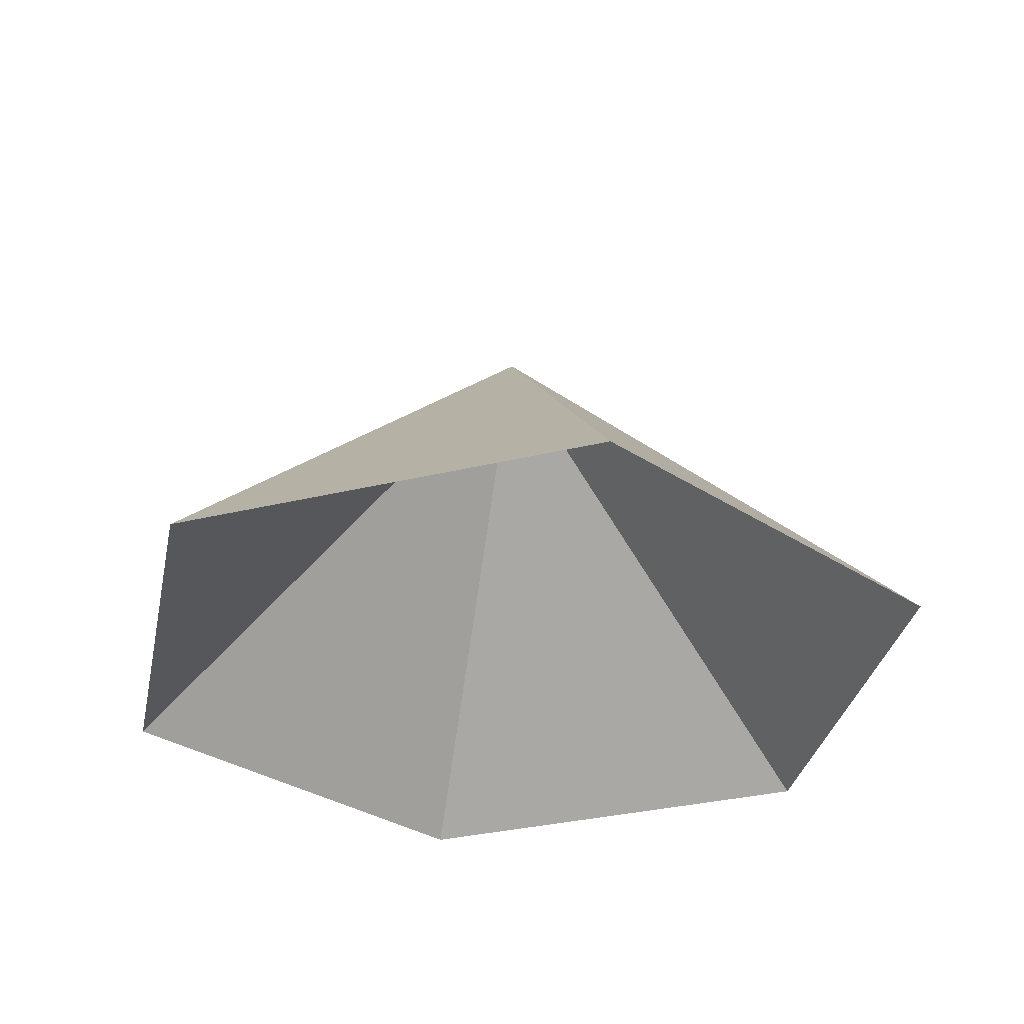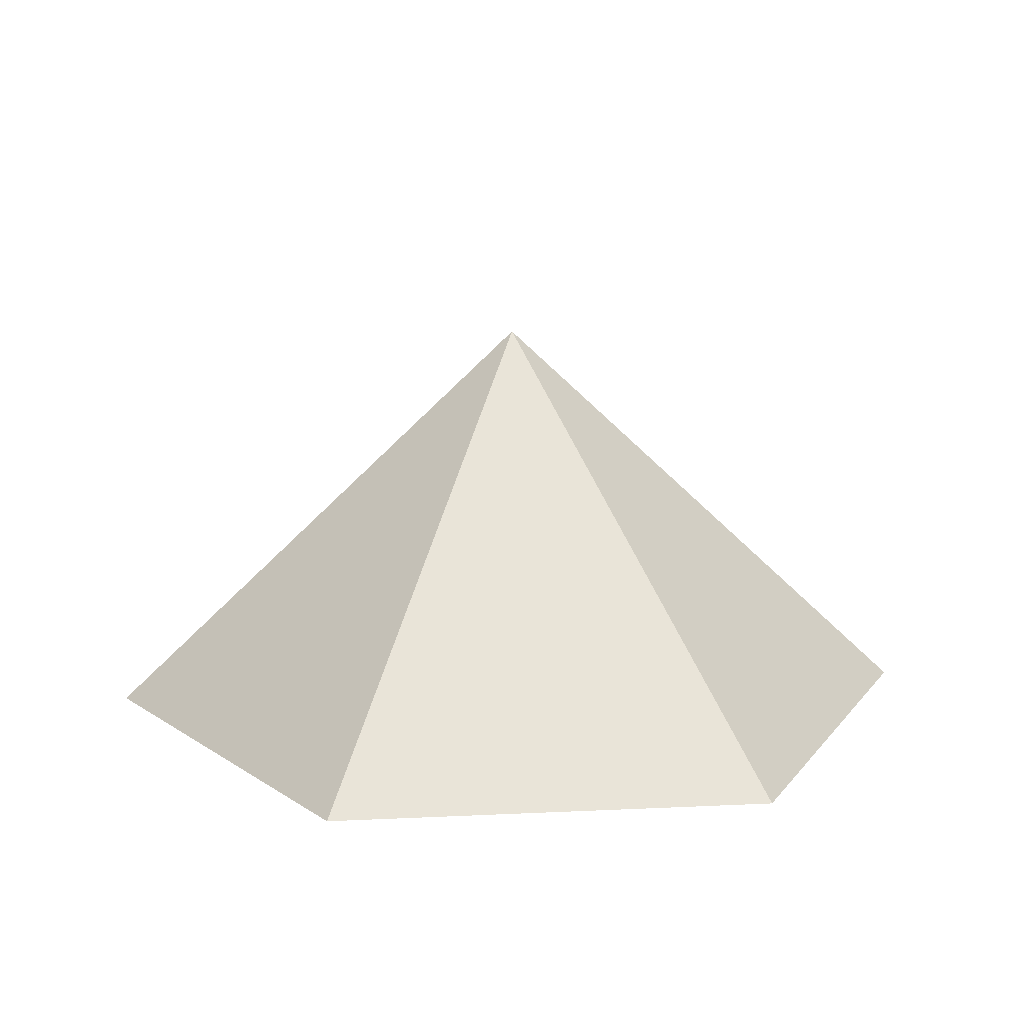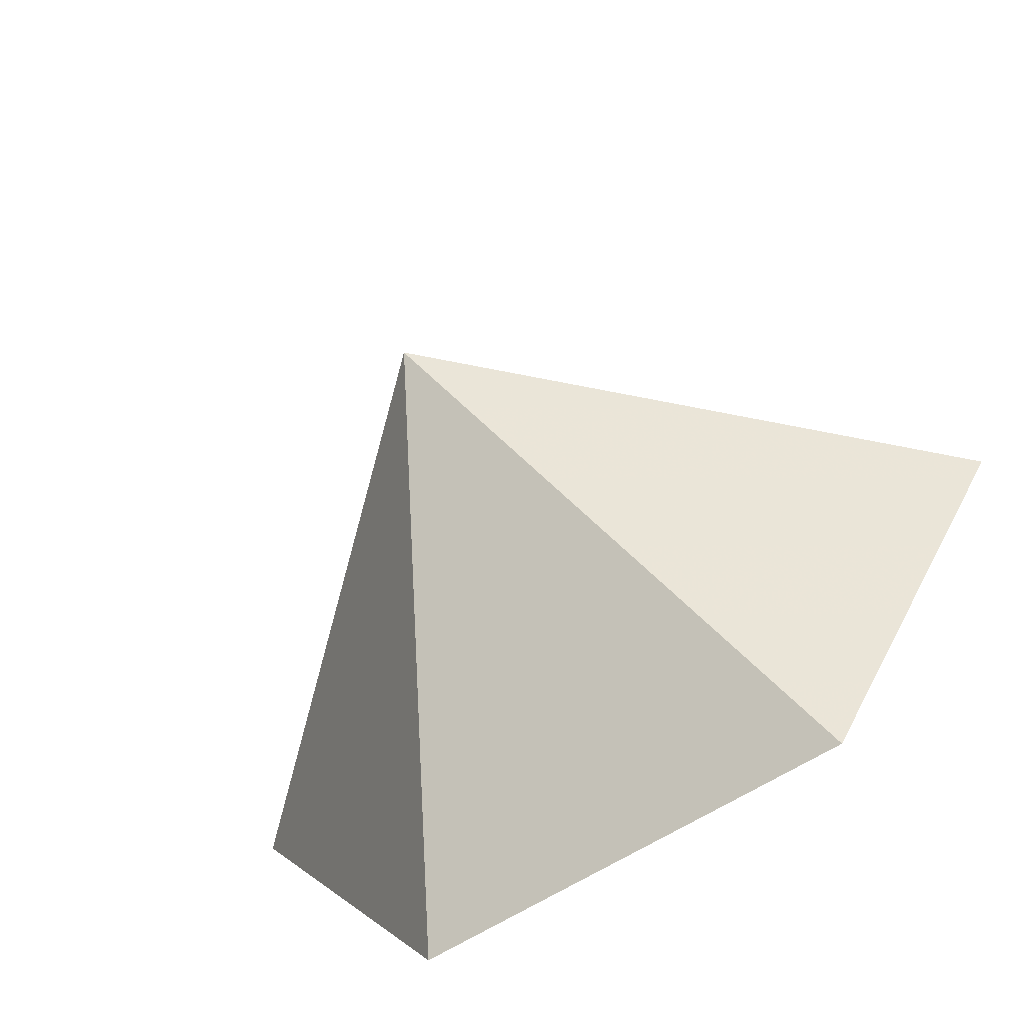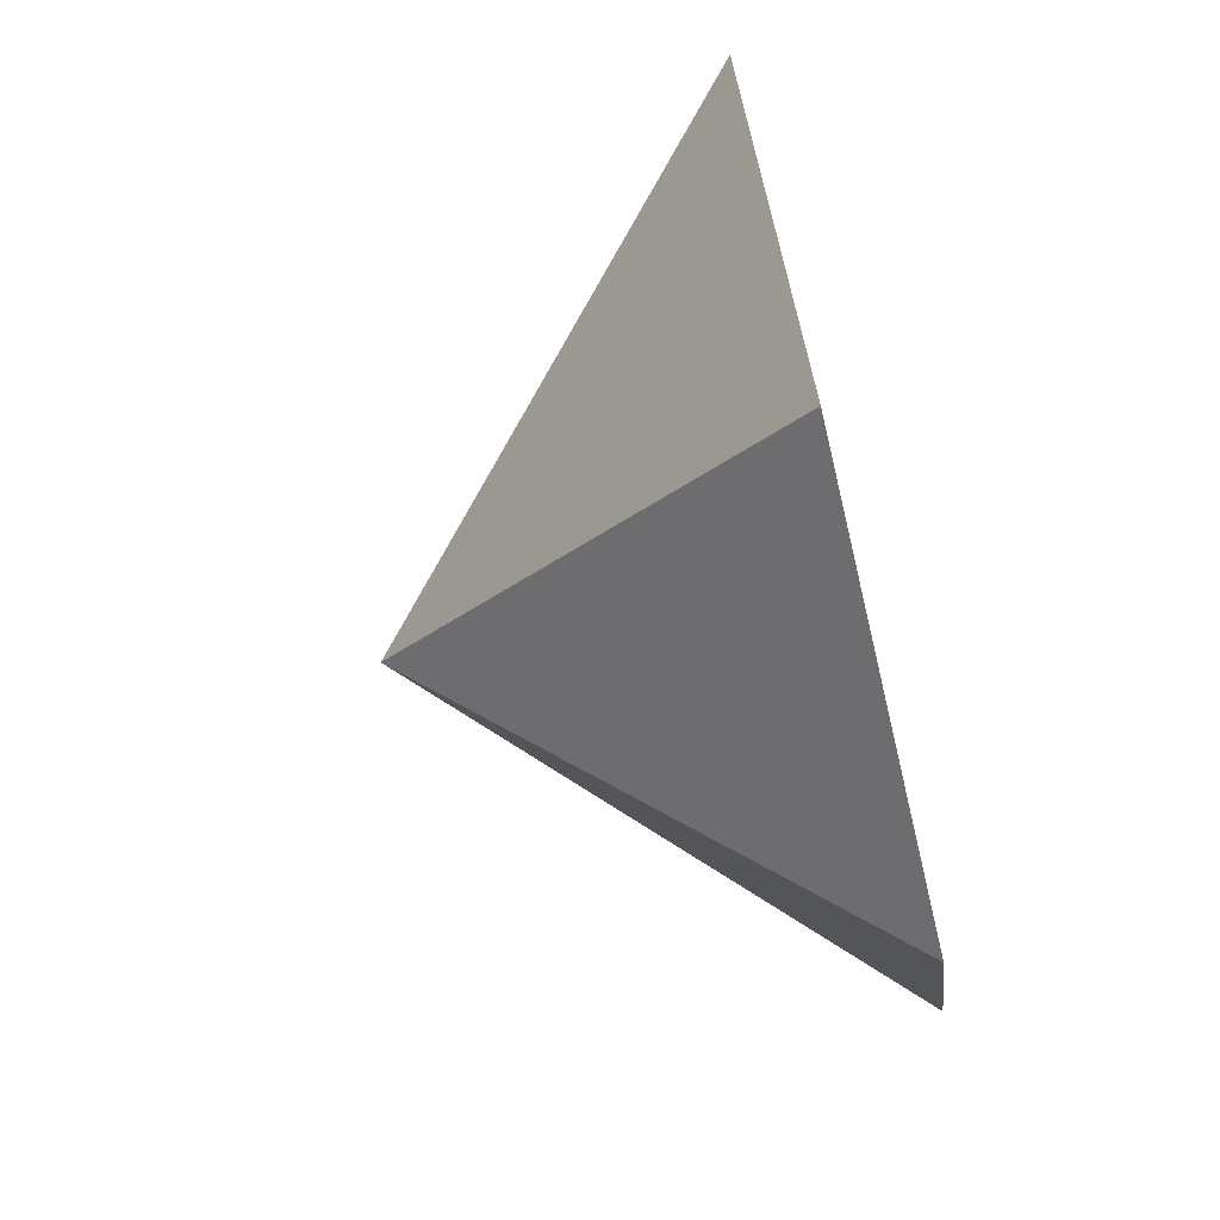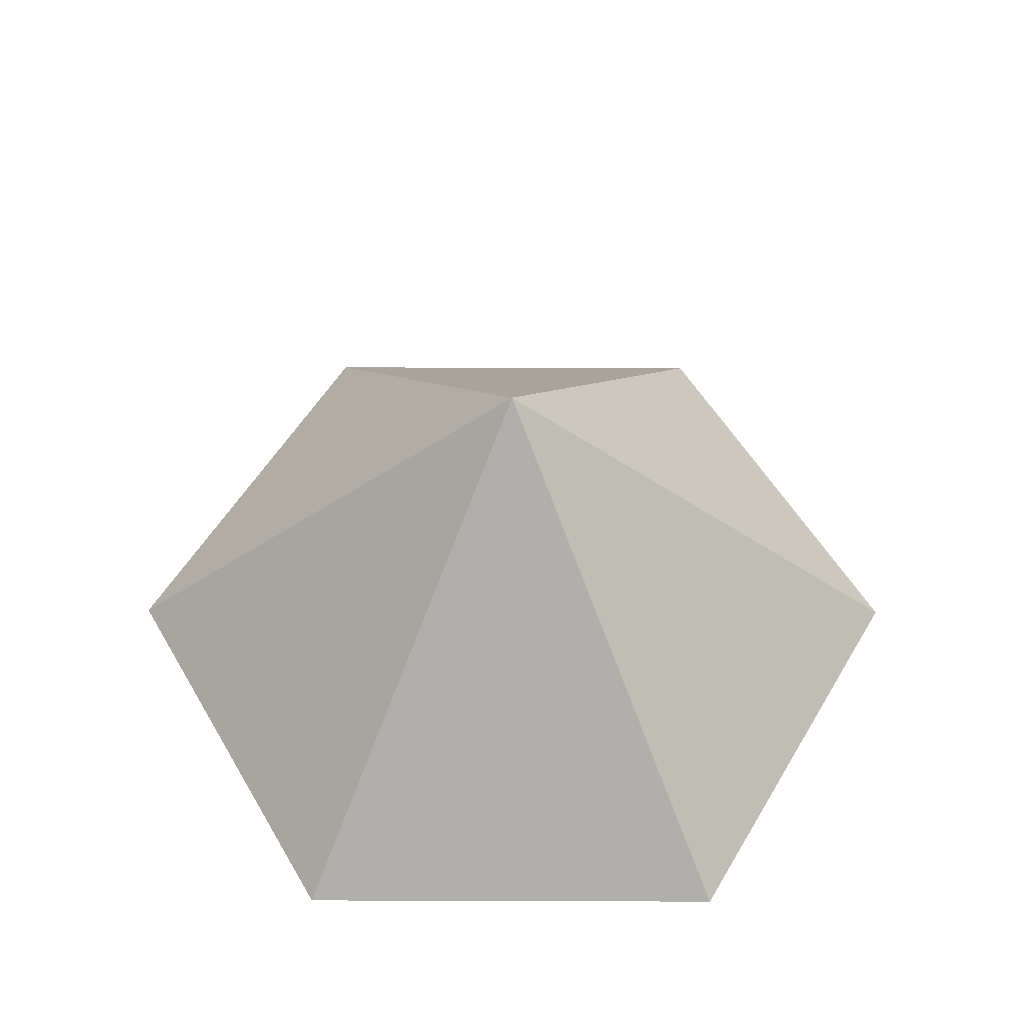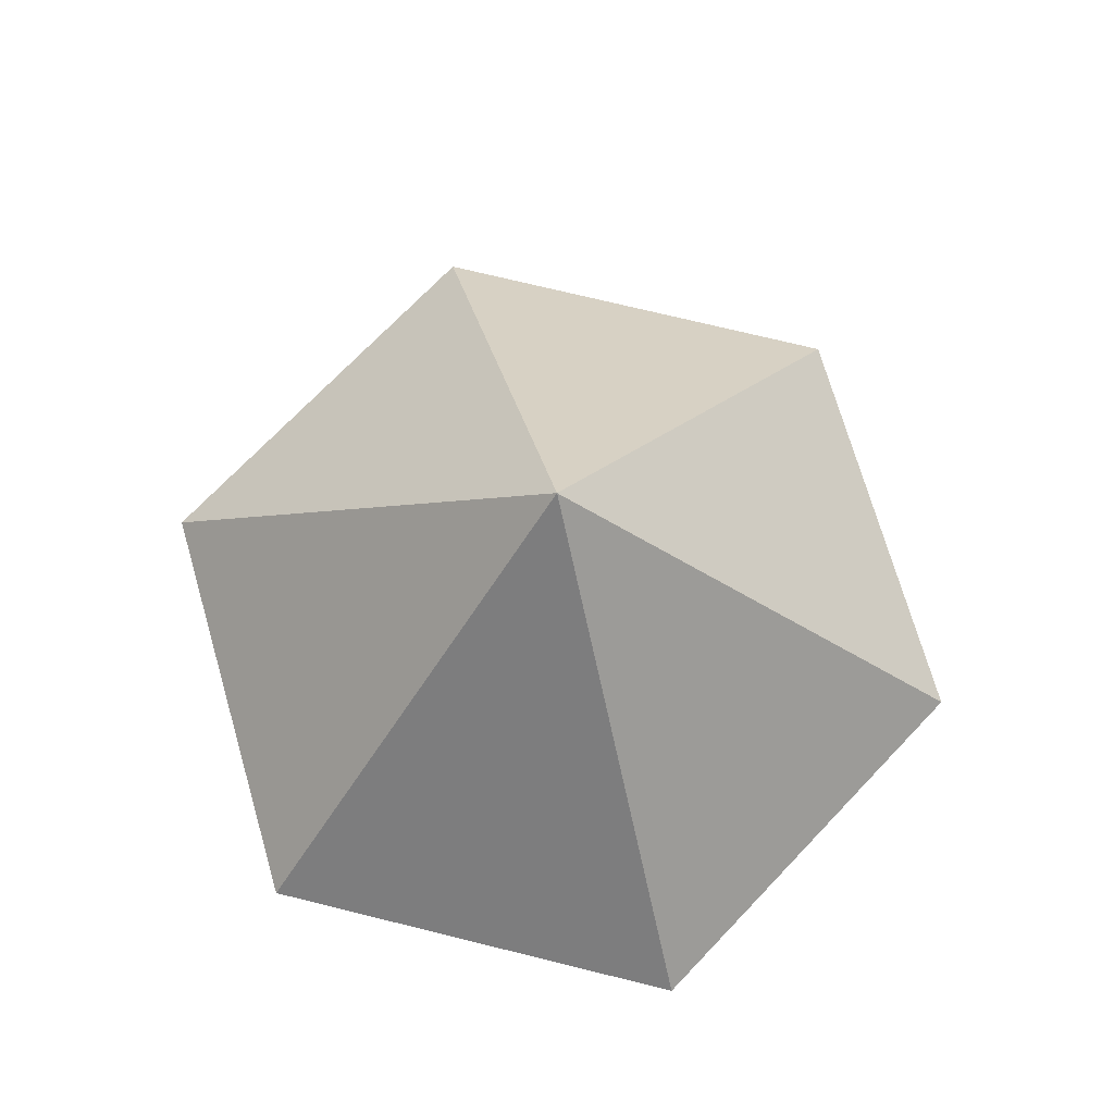
<metadata>
{"format":"obj","ext":"obj","renderer":"f3d","projection":"perspective","resolution":1024,"background":"white","views":[{"elev":-33.3,"azim":138.3,"up":"+Z"},{"elev":14.5,"azim":54.1,"up":"+Z"},{"elev":-66.3,"azim":31.8,"up":"+Y"},{"elev":-73.8,"azim":103.4,"up":"+Y"},{"elev":54.4,"azim":-119.8,"up":"+Z"},{"elev":72.8,"azim":73.8,"up":"+Z"}]}
</metadata>
<code>
v 0 0 0
v 4.312 0 0
v 6.469 3.735 0
v 4.312 7.469 0
v 0 7.469 0
v -2.156 3.735 0
v 2.156 3.735 4.045
f 1 2 7
f 2 3 7
f 3 4 7
f 4 5 7
f 5 6 7
f 6 1 7

</code>
